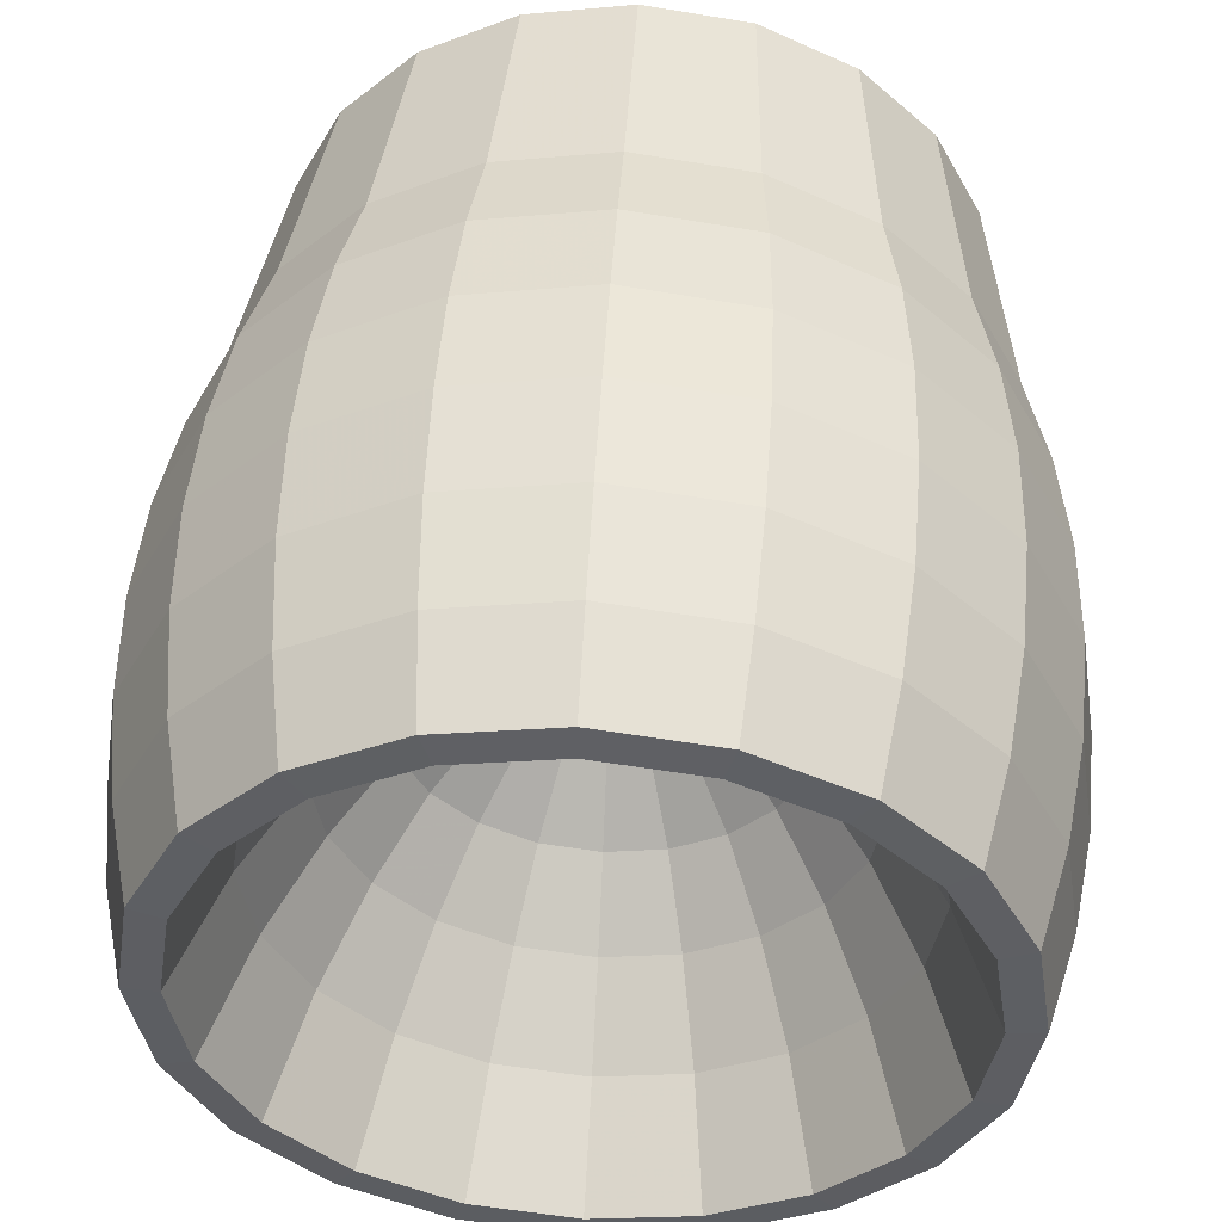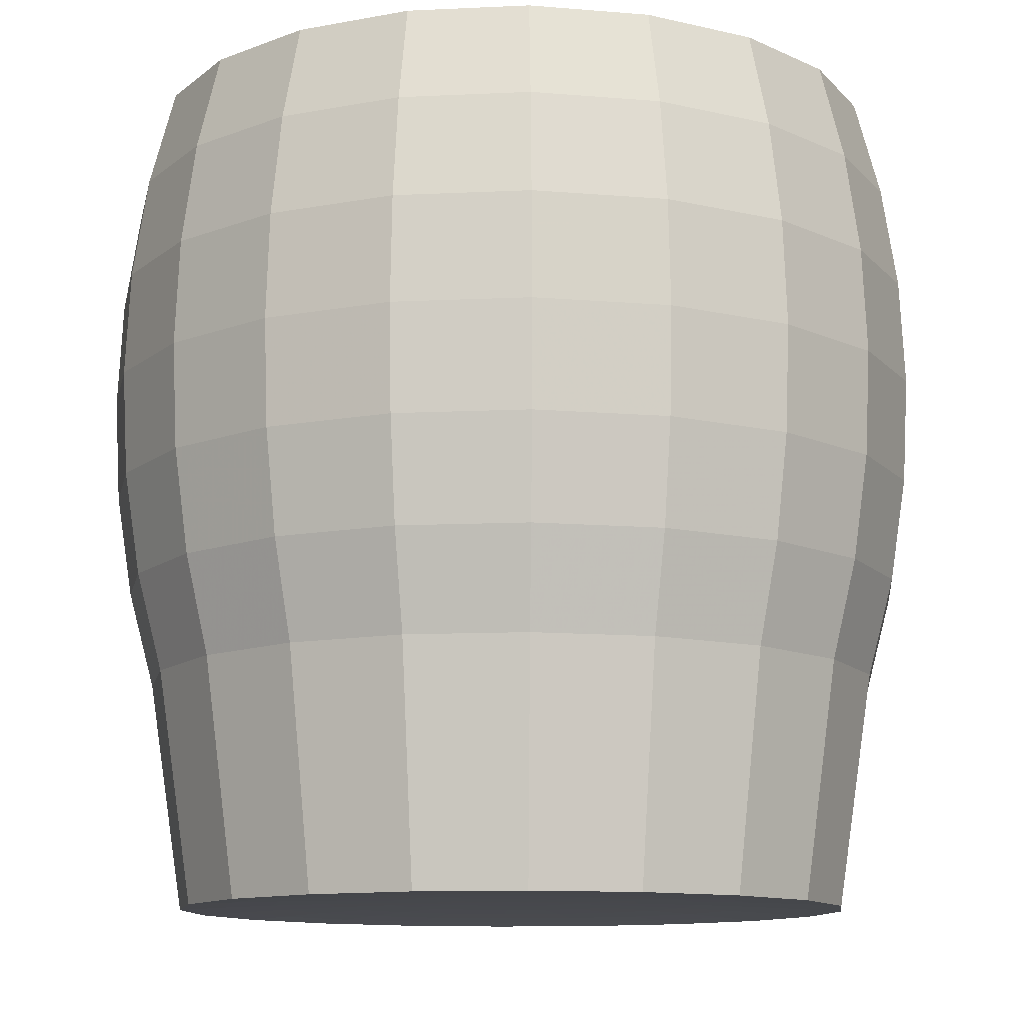
<metadata>
{"format":"obj","ext":"obj","renderer":"f3d","projection":"perspective","resolution":1024,"background":"white","views":[{"elev":50.5,"azim":-176.7,"up":"+Z"},{"elev":-11.6,"azim":69.5,"up":"+Y"}]}
</metadata>
<code>
v 0.2976 0.1041 -0.09668
v 0.2531 0.1041 -0.1839
v 0.1839 0.1041 -0.2531
v 0.09668 0.1041 -0.2976
v 0 0.1041 -0.3129
v -0.09668 0.1041 -0.2976
v -0.1839 0.1041 -0.2531
v -0.2531 0.1041 -0.1839
v -0.2976 0.1041 -0.09668
v -0.3129 0.1041 -0
v -0.2976 0.1041 0.09668
v -0.2531 0.1041 0.1839
v -0.1839 0.1041 0.2531
v -0.09668 0.1041 0.2976
v 0 0.1041 0.3129
v 0.09668 0.1041 0.2976
v 0.1839 0.1041 0.2531
v 0.2531 0.1041 0.1839
v 0.2976 0.1041 0.09668
v 0.3129 0.1041 0
v 0.5878 0.1004 -0.191
v 0.5 0.1004 -0.3633
v 0.3633 0.1004 -0.5
v 0.191 0.1004 -0.5878
v 0 0.1004 -0.618
v -0.191 0.1004 -0.5878
v -0.3633 0.1004 -0.5
v -0.5 0.1004 -0.3633
v -0.5878 0.1004 -0.191
v -0.618 0.1004 -0
v -0.5878 0.1004 0.191
v -0.5 0.1004 0.3633
v -0.3633 0.1004 0.5
v -0.191 0.1004 0.5878
v 0 0.1004 0.618
v 0.191 0.1004 0.5878
v 0.3633 0.1004 0.5
v 0.5 0.1004 0.3633
v 0.5878 0.1004 0.191
v 0.618 0.1004 0
v 0.8635 0.09441 -0.2806
v 0.7346 0.09441 -0.5337
v 0.5337 0.09441 -0.7346
v 0.2806 0.09441 -0.8635
v 0 0.09441 -0.908
v -0.2806 0.09441 -0.8635
v -0.5337 0.09441 -0.7346
v -0.7346 0.09441 -0.5337
v -0.8635 0.09441 -0.2806
v -0.908 0.09441 -0
v -0.8635 0.09441 0.2806
v -0.7346 0.09441 0.5337
v -0.5337 0.09441 0.7346
v -0.2806 0.09441 0.8635
v 0 0.09441 0.908
v 0.2806 0.09441 0.8635
v 0.5337 0.09441 0.7346
v 0.7346 0.09441 0.5337
v 0.8635 0.09441 0.2806
v 0.908 0.09441 0
v 1.118 0.08624 -0.3633
v 0.9511 0.08624 -0.691
v 0.691 0.08624 -0.9511
v 0.3633 0.08624 -1.118
v 0 0.08624 -1.176
v -0.3633 0.08624 -1.118
v -0.691 0.08624 -0.9511
v -0.9511 0.08624 -0.691
v -1.118 0.08624 -0.3633
v -1.176 0.08624 -0
v -1.118 0.08624 0.3633
v -0.9511 0.08624 0.691
v -0.691 0.08624 0.9511
v -0.3633 0.08624 1.118
v 0 0.08624 1.176
v 0.3633 0.08624 1.118
v 0.691 0.08624 0.9511
v 0.9511 0.08624 0.691
v 1.118 0.08624 0.3633
v 1.176 0.08624 0
v 1.345 0.07606 -0.437
v 1.144 0.07606 -0.8313
v 0.8313 0.07606 -1.144
v 0.437 0.07606 -1.345
v 0 0.07606 -1.414
v -0.437 0.07606 -1.345
v -0.8313 0.07606 -1.144
v -1.144 0.07606 -0.8313
v -1.345 0.07606 -0.437
v -1.414 0.07606 -0
v -1.345 0.07606 0.437
v -1.144 0.07606 0.8313
v -0.8313 0.07606 1.144
v -0.437 0.07606 1.345
v 0 0.07606 1.414
v 0.437 0.07606 1.345
v 0.8313 0.07606 1.144
v 1.144 0.07606 0.8313
v 1.345 0.07606 0.437
v 1.414 0.07606 0
v 1.539 0.06416 -0.5
v 1.309 0.06416 -0.9511
v 0.9511 0.06416 -1.309
v 0.5 0.06416 -1.539
v 0 0.06416 -1.618
v -0.5 0.06416 -1.539
v -0.9511 0.06416 -1.309
v -1.309 0.06416 -0.9511
v -1.539 0.06416 -0.5
v -1.618 0.06416 -0
v -1.539 0.06416 0.5
v -1.309 0.06416 0.9511
v -0.9511 0.06416 1.309
v -0.5 0.06416 1.539
v 0 0.06416 1.618
v 0.5 0.06416 1.539
v 0.9511 0.06416 1.309
v 1.309 0.06416 0.9511
v 1.539 0.06416 0.5
v 1.618 0.06416 0
v 1.695 1.162 -0.5507
v 1.442 1.162 -1.047
v 1.047 1.162 -1.442
v 0.5507 1.162 -1.695
v 0 1.162 -1.782
v -0.5507 1.162 -1.695
v -1.047 1.162 -1.442
v -1.442 1.162 -1.047
v -1.695 1.162 -0.5507
v -1.782 1.162 -0
v -1.695 1.162 0.5507
v -1.442 1.162 1.047
v -1.047 1.162 1.442
v -0.5507 1.162 1.695
v 0 1.162 1.782
v 0.5507 1.162 1.695
v 1.047 1.162 1.442
v 1.442 1.162 1.047
v 1.695 1.162 0.5507
v 1.782 1.162 0
v 1.809 1.621 -0.5878
v 1.539 1.621 -1.118
v 1.118 1.621 -1.539
v 0.5878 1.621 -1.809
v 0 1.621 -1.902
v -0.5878 1.621 -1.809
v -1.118 1.621 -1.539
v -1.539 1.621 -1.118
v -1.809 1.621 -0.5878
v -1.902 1.621 -0
v -1.809 1.621 0.5878
v -1.539 1.621 1.118
v -1.118 1.621 1.539
v -0.5878 1.621 1.809
v 0 1.621 1.902
v 0.5878 1.621 1.809
v 1.118 1.621 1.539
v 1.539 1.621 1.118
v 1.809 1.621 0.5878
v 1.902 1.621 0
v 1.879 2.104 -0.6104
v 1.598 2.104 -1.161
v 1.161 2.104 -1.598
v 0.6104 2.104 -1.879
v 0 2.104 -1.975
v -0.6104 2.104 -1.879
v -1.161 2.104 -1.598
v -1.598 2.104 -1.161
v -1.879 2.104 -0.6104
v -1.975 2.104 -0
v -1.879 2.104 0.6104
v -1.598 2.104 1.161
v -1.161 2.104 1.598
v -0.6104 2.104 1.879
v 0 2.104 1.975
v 0.6104 2.104 1.879
v 1.161 2.104 1.598
v 1.598 2.104 1.161
v 1.879 2.104 0.6104
v 1.975 2.104 0
v 1.902 2.6 -0.618
v 1.618 2.6 -1.176
v 1.176 2.6 -1.618
v 0.618 2.6 -1.902
v 0 2.6 -2
v -0.618 2.6 -1.902
v -1.176 2.6 -1.618
v -1.618 2.6 -1.176
v -1.902 2.6 -0.618
v -2 2.6 -0
v -1.902 2.6 0.618
v -1.618 2.6 1.176
v -1.176 2.6 1.618
v -0.618 2.6 1.902
v 0 2.6 2
v 0.618 2.6 1.902
v 1.176 2.6 1.618
v 1.618 2.6 1.176
v 1.902 2.6 0.618
v 2 2.6 0
v 1.879 3.095 -0.6104
v 1.598 3.095 -1.161
v 1.161 3.095 -1.598
v 0.6104 3.095 -1.879
v 0 3.095 -1.975
v -0.6104 3.095 -1.879
v -1.161 3.095 -1.598
v -1.598 3.095 -1.161
v -1.879 3.095 -0.6104
v -1.975 3.095 -0
v -1.879 3.095 0.6104
v -1.598 3.095 1.161
v -1.161 3.095 1.598
v -0.6104 3.095 1.879
v 0 3.095 1.975
v 0.6104 3.095 1.879
v 1.161 3.095 1.598
v 1.598 3.095 1.161
v 1.879 3.095 0.6104
v 1.975 3.095 0
v 1.809 3.579 -0.5878
v 1.539 3.579 -1.118
v 1.118 3.579 -1.539
v 0.5878 3.579 -1.809
v 0 3.579 -1.902
v -0.5878 3.579 -1.809
v -1.118 3.579 -1.539
v -1.539 3.579 -1.118
v -1.809 3.579 -0.5878
v -1.902 3.579 -0
v -1.809 3.579 0.5878
v -1.539 3.579 1.118
v -1.118 3.579 1.539
v -0.5878 3.579 1.809
v 0 3.579 1.902
v 0.5878 3.579 1.809
v 1.118 3.579 1.539
v 1.539 3.579 1.118
v 1.809 3.579 0.5878
v 1.902 3.579 0
v 1.695 4.038 -0.5507
v 1.442 4.038 -1.047
v 1.047 4.038 -1.442
v 0.5507 4.038 -1.695
v 0 4.038 -1.782
v -0.5507 4.038 -1.695
v -1.047 4.038 -1.442
v -1.442 4.038 -1.047
v -1.695 4.038 -0.5507
v -1.782 4.038 -0
v -1.695 4.038 0.5507
v -1.442 4.038 1.047
v -1.047 4.038 1.442
v -0.5507 4.038 1.695
v 0 4.038 1.782
v 0.5507 4.038 1.695
v 1.047 4.038 1.442
v 1.442 4.038 1.047
v 1.695 4.038 0.5507
v 1.782 4.038 0
v 1.539 4.049 -0.5
v 1.309 4.049 -0.9511
v 0.9511 4.049 -1.309
v 0.5 4.049 -1.539
v 0 4.049 -1.618
v -0.5 4.049 -1.539
v -0.9511 4.049 -1.309
v -1.309 4.049 -0.9511
v -1.539 4.049 -0.5
v -1.618 4.049 -0
v -1.539 4.049 0.5
v -1.309 4.049 0.9511
v -0.9511 4.049 1.309
v -0.5 4.049 1.539
v 0 4.049 1.618
v 0.5 4.049 1.539
v 0.9511 4.049 1.309
v 1.309 4.049 0.9511
v 1.539 4.049 0.5
v 1.618 4.049 -0
v 1.345 3.478 -0.437
v 1.144 3.478 -0.8313
v 0.8313 3.478 -1.144
v 0.437 3.478 -1.345
v 0 3.478 -1.414
v -0.437 3.478 -1.345
v -0.8313 3.478 -1.144
v -1.144 3.478 -0.8313
v -1.345 3.478 -0.437
v -1.414 3.478 -0
v -1.345 3.478 0.437
v -1.144 3.478 0.8313
v -0.8313 3.478 1.144
v -0.437 3.478 1.345
v 0 3.478 1.414
v 0.437 3.478 1.345
v 0.8313 3.478 1.144
v 1.144 3.478 0.8313
v 1.345 3.478 0.437
v 1.414 3.478 -0
v 1.118 3.026 -0.3633
v 0.9511 3.026 -0.691
v 0.691 3.026 -0.9511
v 0.3633 3.026 -1.118
v 0 3.026 -1.176
v -0.3633 3.026 -1.118
v -0.691 3.026 -0.9511
v -0.9511 3.026 -0.691
v -1.118 3.026 -0.3633
v -1.176 3.026 -0
v -1.118 3.026 0.3633
v -0.9511 3.026 0.691
v -0.691 3.026 0.9511
v -0.3633 3.026 1.118
v 0 3.026 1.176
v 0.3633 3.026 1.118
v 0.691 3.026 0.9511
v 0.9511 3.026 0.691
v 1.118 3.026 0.3633
v 1.176 3.026 -0
v 0.8635 2.66 -0.2806
v 0.7346 2.66 -0.5337
v 0.5337 2.66 -0.7346
v 0.2806 2.66 -0.8635
v 0 2.66 -0.908
v -0.2806 2.66 -0.8635
v -0.5337 2.66 -0.7346
v -0.7346 2.66 -0.5337
v -0.8635 2.66 -0.2806
v -0.908 2.66 -0
v -0.8635 2.66 0.2806
v -0.7346 2.66 0.5337
v -0.5337 2.66 0.7346
v -0.2806 2.66 0.8635
v 0 2.66 0.908
v 0.2806 2.66 0.8635
v 0.5337 2.66 0.7346
v 0.7346 2.66 0.5337
v 0.8635 2.66 0.2806
v 0.908 2.66 -0
v 0.5878 2.393 -0.191
v 0.5 2.393 -0.3633
v 0.3633 2.393 -0.5
v 0.191 2.393 -0.5878
v 0 2.393 -0.618
v -0.191 2.393 -0.5878
v -0.3633 2.393 -0.5
v -0.5 2.393 -0.3633
v -0.5878 2.393 -0.191
v -0.618 2.393 -0
v -0.5878 2.393 0.191
v -0.5 2.393 0.3633
v -0.3633 2.393 0.5
v -0.191 2.393 0.5878
v 0 2.393 0.618
v 0.191 2.393 0.5878
v 0.3633 2.393 0.5
v 0.5 2.393 0.3633
v 0.5878 2.393 0.191
v 0.618 2.393 -0
v 0.2976 2.23 -0.09668
v 0.2531 2.23 -0.1839
v 0.1839 2.23 -0.2531
v 0.09668 2.23 -0.2976
v 0 2.23 -0.3129
v -0.09668 2.23 -0.2976
v -0.1839 2.23 -0.2531
v -0.2531 2.23 -0.1839
v -0.2976 2.23 -0.09668
v -0.3129 2.23 -0
v -0.2976 2.23 0.09668
v -0.2531 2.23 0.1839
v -0.1839 2.23 0.2531
v -0.09668 2.23 0.2976
v 0 2.23 0.3129
v 0.09668 2.23 0.2976
v 0.1839 2.23 0.2531
v 0.2531 2.23 0.1839
v 0.2976 2.23 0.09668
v 0.3129 2.23 -0
v 0 0.1053 0
v -0 2.175 -0
f 22 21 2
f 1 2 21
f 23 22 3
f 2 3 22
f 24 23 4
f 3 4 23
f 25 24 5
f 4 5 24
f 26 25 6
f 5 6 25
f 27 26 7
f 6 7 26
f 28 27 8
f 7 8 27
f 29 28 9
f 8 9 28
f 30 29 10
f 9 10 29
f 31 30 11
f 10 11 30
f 32 31 12
f 11 12 31
f 33 32 13
f 12 13 32
f 34 33 14
f 13 14 33
f 35 34 15
f 14 15 34
f 36 35 16
f 15 16 35
f 37 36 17
f 16 17 36
f 38 37 18
f 17 18 37
f 39 38 19
f 18 19 38
f 40 39 20
f 19 20 39
f 21 40 1
f 20 1 40
f 42 41 22
f 21 22 41
f 43 42 23
f 22 23 42
f 44 43 24
f 23 24 43
f 45 44 25
f 24 25 44
f 46 45 26
f 25 26 45
f 47 46 27
f 26 27 46
f 48 47 28
f 27 28 47
f 49 48 29
f 28 29 48
f 50 49 30
f 29 30 49
f 51 50 31
f 30 31 50
f 52 51 32
f 31 32 51
f 53 52 33
f 32 33 52
f 54 53 34
f 33 34 53
f 55 54 35
f 34 35 54
f 56 55 36
f 35 36 55
f 57 56 37
f 36 37 56
f 58 57 38
f 37 38 57
f 59 58 39
f 38 39 58
f 60 59 40
f 39 40 59
f 41 60 21
f 40 21 60
f 62 61 42
f 41 42 61
f 63 62 43
f 42 43 62
f 64 63 44
f 43 44 63
f 65 64 45
f 44 45 64
f 66 65 46
f 45 46 65
f 67 66 47
f 46 47 66
f 68 67 48
f 47 48 67
f 69 68 49
f 48 49 68
f 70 69 50
f 49 50 69
f 71 70 51
f 50 51 70
f 72 71 52
f 51 52 71
f 73 72 53
f 52 53 72
f 74 73 54
f 53 54 73
f 75 74 55
f 54 55 74
f 76 75 56
f 55 56 75
f 77 76 57
f 56 57 76
f 78 77 58
f 57 58 77
f 79 78 59
f 58 59 78
f 80 79 60
f 59 60 79
f 61 80 41
f 60 41 80
f 82 81 62
f 61 62 81
f 83 82 63
f 62 63 82
f 84 83 64
f 63 64 83
f 85 84 65
f 64 65 84
f 86 85 66
f 65 66 85
f 87 86 67
f 66 67 86
f 88 87 68
f 67 68 87
f 89 88 69
f 68 69 88
f 90 89 70
f 69 70 89
f 91 90 71
f 70 71 90
f 92 91 72
f 71 72 91
f 93 92 73
f 72 73 92
f 94 93 74
f 73 74 93
f 95 94 75
f 74 75 94
f 96 95 76
f 75 76 95
f 97 96 77
f 76 77 96
f 98 97 78
f 77 78 97
f 99 98 79
f 78 79 98
f 100 99 80
f 79 80 99
f 81 100 61
f 80 61 100
f 102 101 82
f 81 82 101
f 103 102 83
f 82 83 102
f 104 103 84
f 83 84 103
f 105 104 85
f 84 85 104
f 106 105 86
f 85 86 105
f 107 106 87
f 86 87 106
f 108 107 88
f 87 88 107
f 109 108 89
f 88 89 108
f 110 109 90
f 89 90 109
f 111 110 91
f 90 91 110
f 112 111 92
f 91 92 111
f 113 112 93
f 92 93 112
f 114 113 94
f 93 94 113
f 115 114 95
f 94 95 114
f 116 115 96
f 95 96 115
f 117 116 97
f 96 97 116
f 118 117 98
f 97 98 117
f 119 118 99
f 98 99 118
f 120 119 100
f 99 100 119
f 101 120 81
f 100 81 120
f 122 121 102
f 101 102 121
f 123 122 103
f 102 103 122
f 124 123 104
f 103 104 123
f 125 124 105
f 104 105 124
f 126 125 106
f 105 106 125
f 127 126 107
f 106 107 126
f 128 127 108
f 107 108 127
f 129 128 109
f 108 109 128
f 130 129 110
f 109 110 129
f 131 130 111
f 110 111 130
f 132 131 112
f 111 112 131
f 133 132 113
f 112 113 132
f 134 133 114
f 113 114 133
f 135 134 115
f 114 115 134
f 136 135 116
f 115 116 135
f 137 136 117
f 116 117 136
f 138 137 118
f 117 118 137
f 139 138 119
f 118 119 138
f 140 139 120
f 119 120 139
f 121 140 101
f 120 101 140
f 142 141 122
f 121 122 141
f 143 142 123
f 122 123 142
f 144 143 124
f 123 124 143
f 145 144 125
f 124 125 144
f 146 145 126
f 125 126 145
f 147 146 127
f 126 127 146
f 148 147 128
f 127 128 147
f 149 148 129
f 128 129 148
f 150 149 130
f 129 130 149
f 151 150 131
f 130 131 150
f 152 151 132
f 131 132 151
f 153 152 133
f 132 133 152
f 154 153 134
f 133 134 153
f 155 154 135
f 134 135 154
f 156 155 136
f 135 136 155
f 157 156 137
f 136 137 156
f 158 157 138
f 137 138 157
f 159 158 139
f 138 139 158
f 160 159 140
f 139 140 159
f 141 160 121
f 140 121 160
f 162 161 142
f 141 142 161
f 163 162 143
f 142 143 162
f 164 163 144
f 143 144 163
f 165 164 145
f 144 145 164
f 166 165 146
f 145 146 165
f 167 166 147
f 146 147 166
f 168 167 148
f 147 148 167
f 169 168 149
f 148 149 168
f 170 169 150
f 149 150 169
f 171 170 151
f 150 151 170
f 172 171 152
f 151 152 171
f 173 172 153
f 152 153 172
f 174 173 154
f 153 154 173
f 175 174 155
f 154 155 174
f 176 175 156
f 155 156 175
f 177 176 157
f 156 157 176
f 178 177 158
f 157 158 177
f 179 178 159
f 158 159 178
f 180 179 160
f 159 160 179
f 161 180 141
f 160 141 180
f 182 181 162
f 161 162 181
f 183 182 163
f 162 163 182
f 184 183 164
f 163 164 183
f 185 184 165
f 164 165 184
f 186 185 166
f 165 166 185
f 187 186 167
f 166 167 186
f 188 187 168
f 167 168 187
f 189 188 169
f 168 169 188
f 190 189 170
f 169 170 189
f 191 190 171
f 170 171 190
f 192 191 172
f 171 172 191
f 193 192 173
f 172 173 192
f 194 193 174
f 173 174 193
f 195 194 175
f 174 175 194
f 196 195 176
f 175 176 195
f 197 196 177
f 176 177 196
f 198 197 178
f 177 178 197
f 199 198 179
f 178 179 198
f 200 199 180
f 179 180 199
f 181 200 161
f 180 161 200
f 181 182 201
f 182 202 201
f 182 183 202
f 183 203 202
f 183 184 203
f 184 204 203
f 184 185 204
f 185 205 204
f 185 186 205
f 186 206 205
f 186 187 206
f 187 207 206
f 187 188 207
f 188 208 207
f 188 189 208
f 189 209 208
f 189 190 209
f 190 210 209
f 190 191 210
f 191 211 210
f 191 192 211
f 192 212 211
f 192 193 212
f 193 213 212
f 193 194 213
f 194 214 213
f 194 195 214
f 195 215 214
f 195 196 215
f 196 216 215
f 196 197 216
f 197 217 216
f 197 198 217
f 198 218 217
f 198 199 218
f 199 219 218
f 199 200 219
f 200 220 219
f 200 181 220
f 181 201 220
f 201 202 221
f 202 222 221
f 202 203 222
f 203 223 222
f 203 204 223
f 204 224 223
f 204 205 224
f 205 225 224
f 205 206 225
f 206 226 225
f 206 207 226
f 207 227 226
f 207 208 227
f 208 228 227
f 208 209 228
f 209 229 228
f 209 210 229
f 210 230 229
f 210 211 230
f 211 231 230
f 211 212 231
f 212 232 231
f 212 213 232
f 213 233 232
f 213 214 233
f 214 234 233
f 214 215 234
f 215 235 234
f 215 216 235
f 216 236 235
f 216 217 236
f 217 237 236
f 217 218 237
f 218 238 237
f 218 219 238
f 219 239 238
f 219 220 239
f 220 240 239
f 220 201 240
f 201 221 240
f 221 222 241
f 222 242 241
f 222 223 242
f 223 243 242
f 223 224 243
f 224 244 243
f 224 225 244
f 225 245 244
f 225 226 245
f 226 246 245
f 226 227 246
f 227 247 246
f 227 228 247
f 228 248 247
f 228 229 248
f 229 249 248
f 229 230 249
f 230 250 249
f 230 231 250
f 231 251 250
f 231 232 251
f 232 252 251
f 232 233 252
f 233 253 252
f 233 234 253
f 234 254 253
f 234 235 254
f 235 255 254
f 235 236 255
f 236 256 255
f 236 237 256
f 237 257 256
f 237 238 257
f 238 258 257
f 238 239 258
f 239 259 258
f 239 240 259
f 240 260 259
f 240 221 260
f 221 241 260
f 241 242 261
f 242 262 261
f 242 243 262
f 243 263 262
f 243 244 263
f 244 264 263
f 244 245 264
f 245 265 264
f 245 246 265
f 246 266 265
f 246 247 266
f 247 267 266
f 247 248 267
f 248 268 267
f 248 249 268
f 249 269 268
f 249 250 269
f 250 270 269
f 250 251 270
f 251 271 270
f 251 252 271
f 252 272 271
f 252 253 272
f 253 273 272
f 253 254 273
f 254 274 273
f 254 255 274
f 255 275 274
f 255 256 275
f 256 276 275
f 256 257 276
f 257 277 276
f 257 258 277
f 258 278 277
f 258 259 278
f 259 279 278
f 259 260 279
f 260 280 279
f 260 241 280
f 241 261 280
f 261 262 281
f 262 282 281
f 262 263 282
f 263 283 282
f 263 264 283
f 264 284 283
f 264 265 284
f 265 285 284
f 265 266 285
f 266 286 285
f 266 267 286
f 267 287 286
f 267 268 287
f 268 288 287
f 268 269 288
f 269 289 288
f 269 270 289
f 270 290 289
f 270 271 290
f 271 291 290
f 271 272 291
f 272 292 291
f 272 273 292
f 273 293 292
f 273 274 293
f 274 294 293
f 274 275 294
f 275 295 294
f 275 276 295
f 276 296 295
f 276 277 296
f 277 297 296
f 277 278 297
f 278 298 297
f 278 279 298
f 279 299 298
f 279 280 299
f 280 300 299
f 280 261 300
f 261 281 300
f 281 282 301
f 282 302 301
f 282 283 302
f 283 303 302
f 283 284 303
f 284 304 303
f 284 285 304
f 285 305 304
f 285 286 305
f 286 306 305
f 286 287 306
f 287 307 306
f 287 288 307
f 288 308 307
f 288 289 308
f 289 309 308
f 289 290 309
f 290 310 309
f 290 291 310
f 291 311 310
f 291 292 311
f 292 312 311
f 292 293 312
f 293 313 312
f 293 294 313
f 294 314 313
f 294 295 314
f 295 315 314
f 295 296 315
f 296 316 315
f 296 297 316
f 297 317 316
f 297 298 317
f 298 318 317
f 298 299 318
f 299 319 318
f 299 300 319
f 300 320 319
f 300 281 320
f 281 301 320
f 301 302 321
f 302 322 321
f 302 303 322
f 303 323 322
f 303 304 323
f 304 324 323
f 304 305 324
f 305 325 324
f 305 306 325
f 306 326 325
f 306 307 326
f 307 327 326
f 307 308 327
f 308 328 327
f 308 309 328
f 309 329 328
f 309 310 329
f 310 330 329
f 310 311 330
f 311 331 330
f 311 312 331
f 312 332 331
f 312 313 332
f 313 333 332
f 313 314 333
f 314 334 333
f 314 315 334
f 315 335 334
f 315 316 335
f 316 336 335
f 316 317 336
f 317 337 336
f 317 318 337
f 318 338 337
f 318 319 338
f 319 339 338
f 319 320 339
f 320 340 339
f 320 301 340
f 301 321 340
f 321 322 341
f 322 342 341
f 322 323 342
f 323 343 342
f 323 324 343
f 324 344 343
f 324 325 344
f 325 345 344
f 325 326 345
f 326 346 345
f 326 327 346
f 327 347 346
f 327 328 347
f 328 348 347
f 328 329 348
f 329 349 348
f 329 330 349
f 330 350 349
f 330 331 350
f 331 351 350
f 331 332 351
f 332 352 351
f 332 333 352
f 333 353 352
f 333 334 353
f 334 354 353
f 334 335 354
f 335 355 354
f 335 336 355
f 336 356 355
f 336 337 356
f 337 357 356
f 337 338 357
f 338 358 357
f 338 339 358
f 339 359 358
f 339 340 359
f 340 360 359
f 340 321 360
f 321 341 360
f 341 342 361
f 342 362 361
f 342 343 362
f 343 363 362
f 343 344 363
f 344 364 363
f 344 345 364
f 345 365 364
f 345 346 365
f 346 366 365
f 346 347 366
f 347 367 366
f 347 348 367
f 348 368 367
f 348 349 368
f 349 369 368
f 349 350 369
f 350 370 369
f 350 351 370
f 351 371 370
f 351 352 371
f 352 372 371
f 352 353 372
f 353 373 372
f 353 354 373
f 354 374 373
f 354 355 374
f 355 375 374
f 355 356 375
f 356 376 375
f 356 357 376
f 357 377 376
f 357 358 377
f 358 378 377
f 358 359 378
f 359 379 378
f 359 360 379
f 360 380 379
f 360 341 380
f 341 361 380
f 2 1 381
f 3 2 381
f 4 3 381
f 5 4 381
f 6 5 381
f 7 6 381
f 8 7 381
f 9 8 381
f 10 9 381
f 11 10 381
f 12 11 381
f 13 12 381
f 14 13 381
f 15 14 381
f 16 15 381
f 17 16 381
f 18 17 381
f 19 18 381
f 20 19 381
f 1 20 381
f 361 362 382
f 362 363 382
f 363 364 382
f 364 365 382
f 365 366 382
f 366 367 382
f 367 368 382
f 368 369 382
f 369 370 382
f 370 371 382
f 371 372 382
f 372 373 382
f 373 374 382
f 374 375 382
f 375 376 382
f 376 377 382
f 377 378 382
f 378 379 382
f 379 380 382
f 380 361 382

</code>
